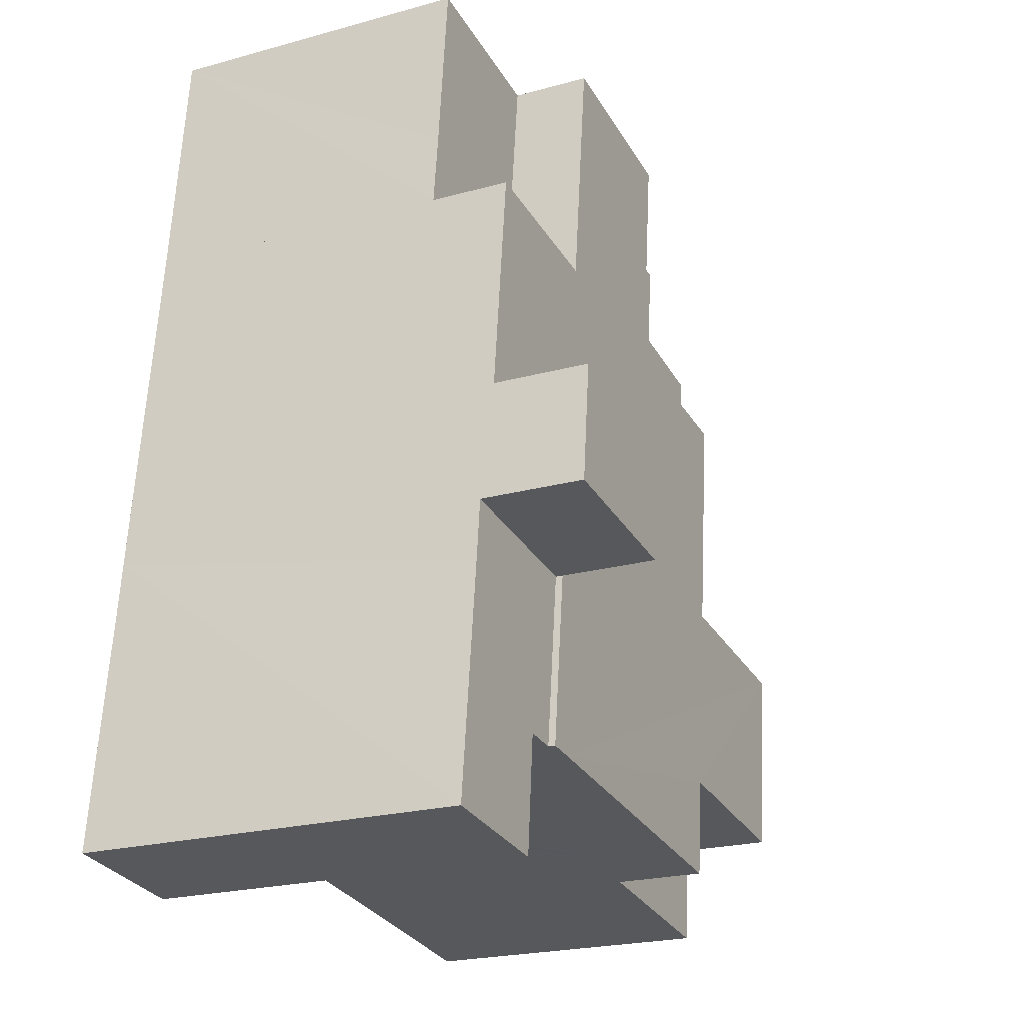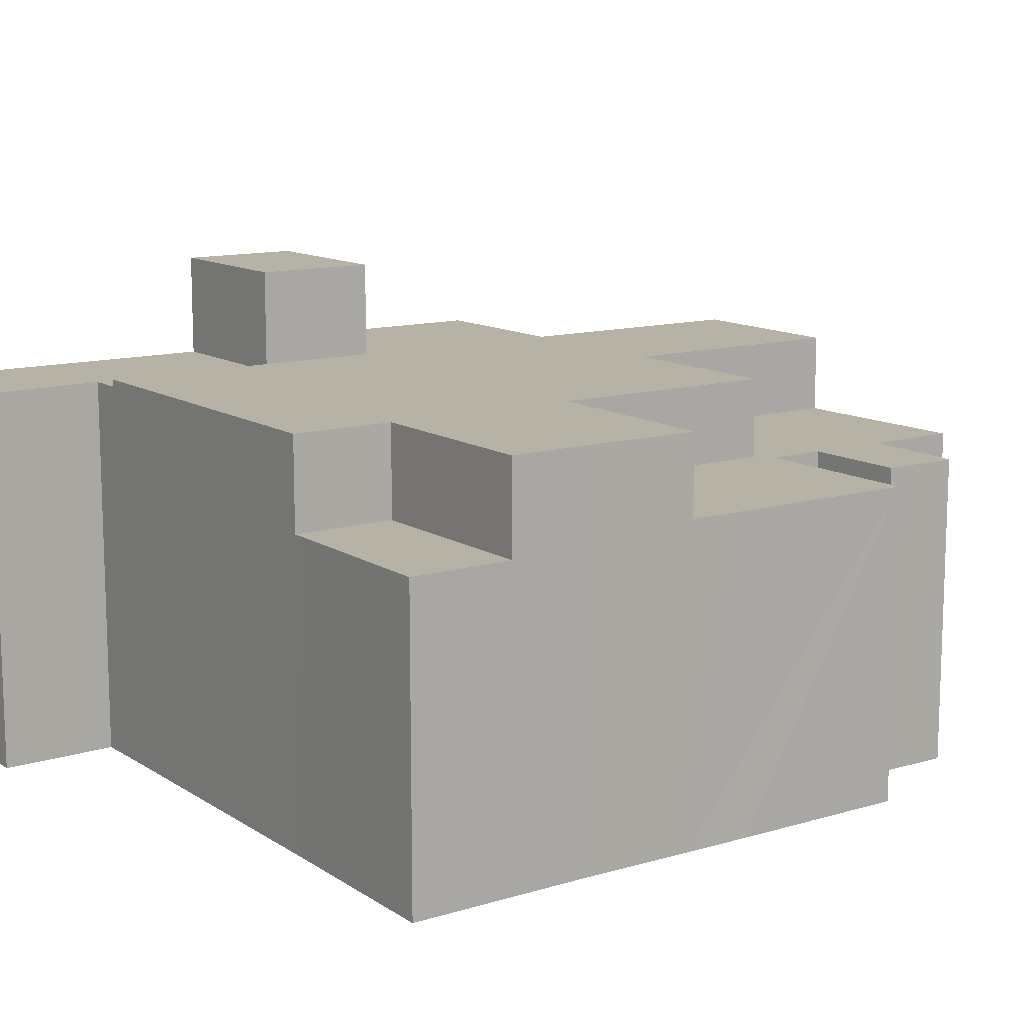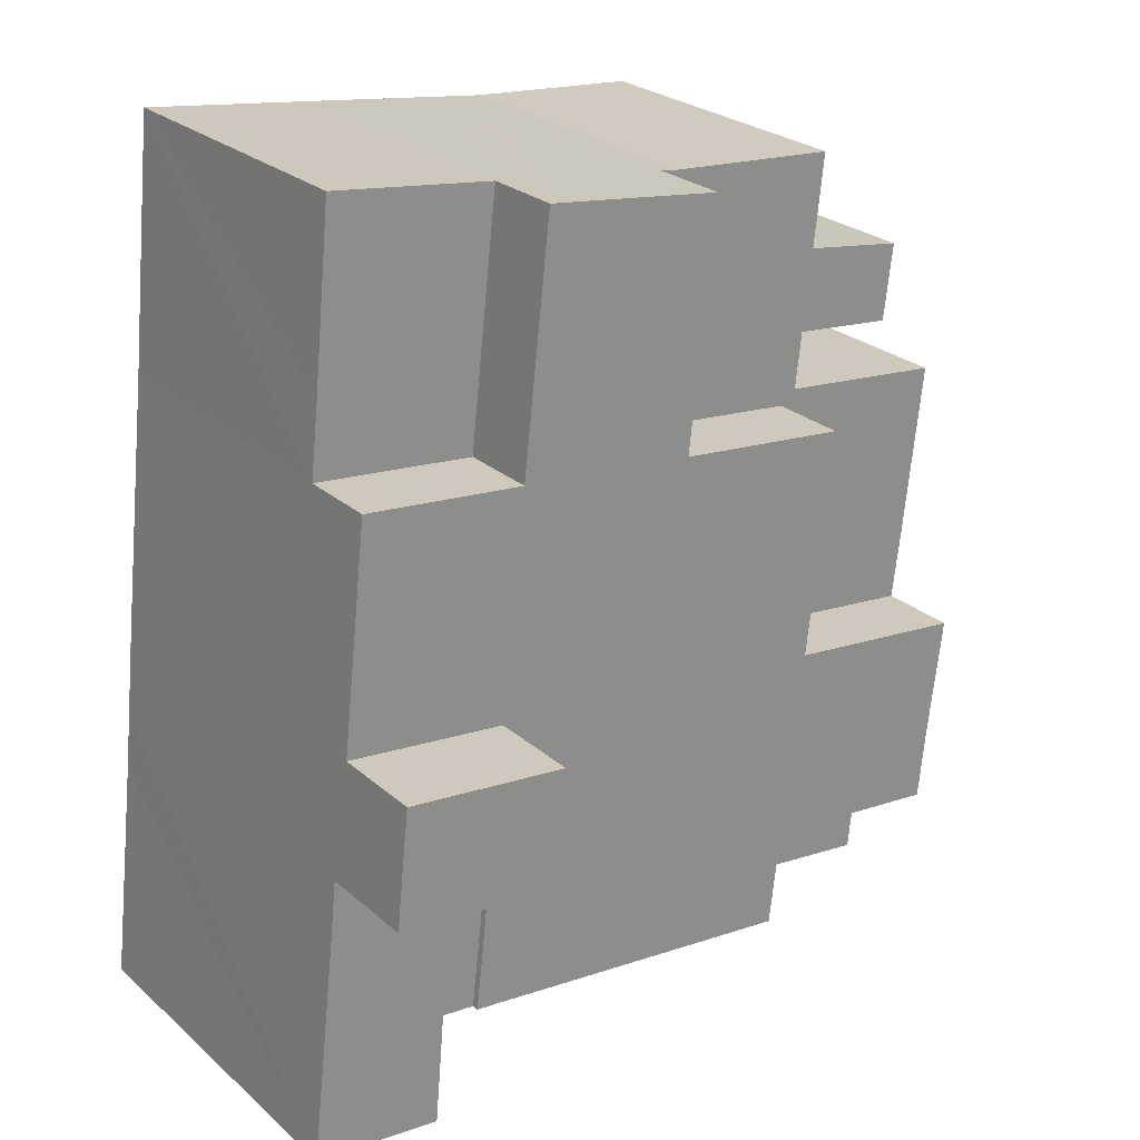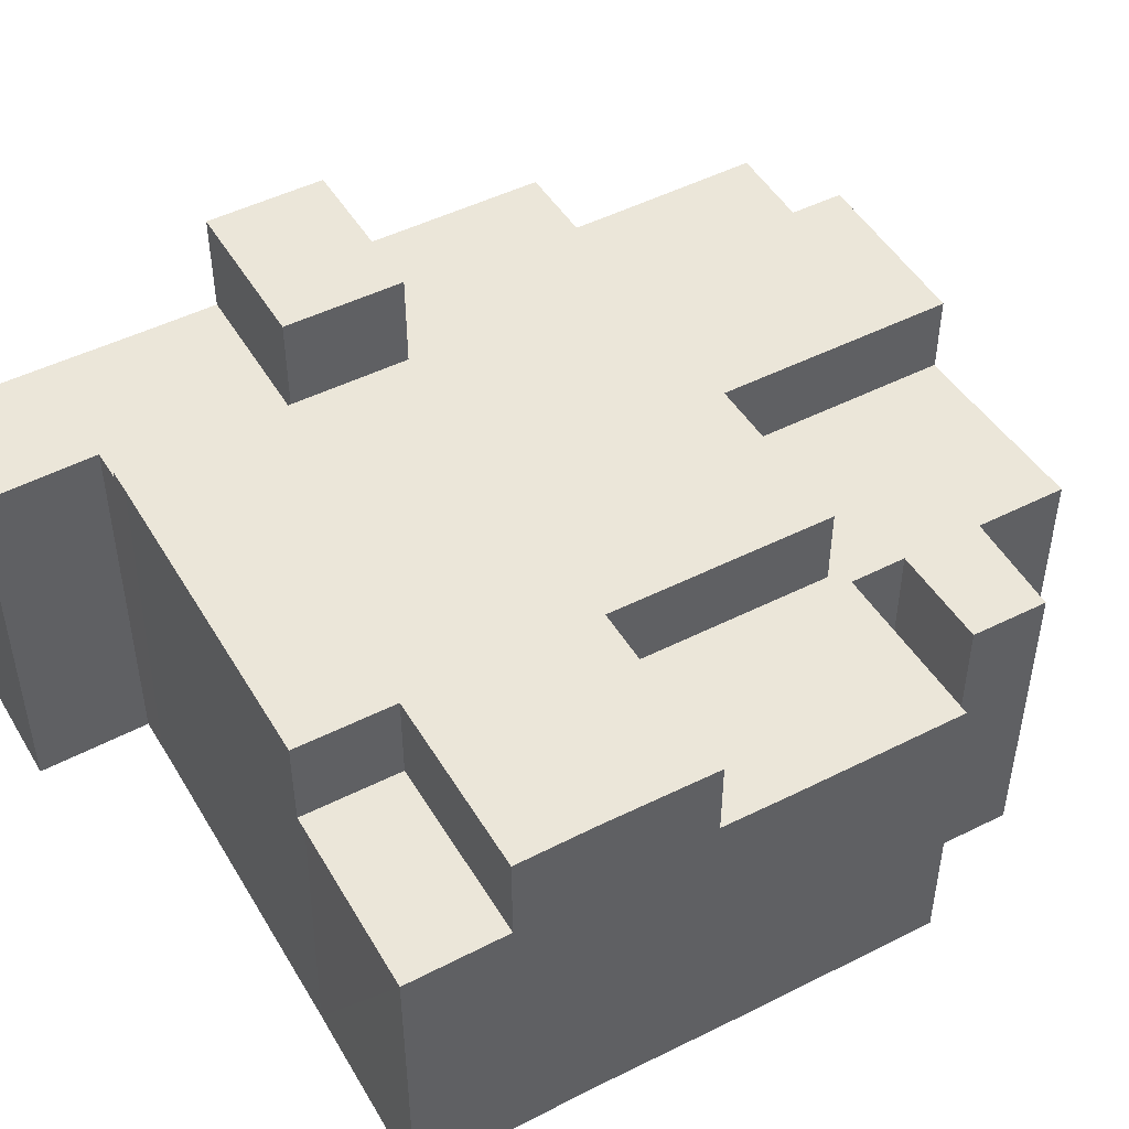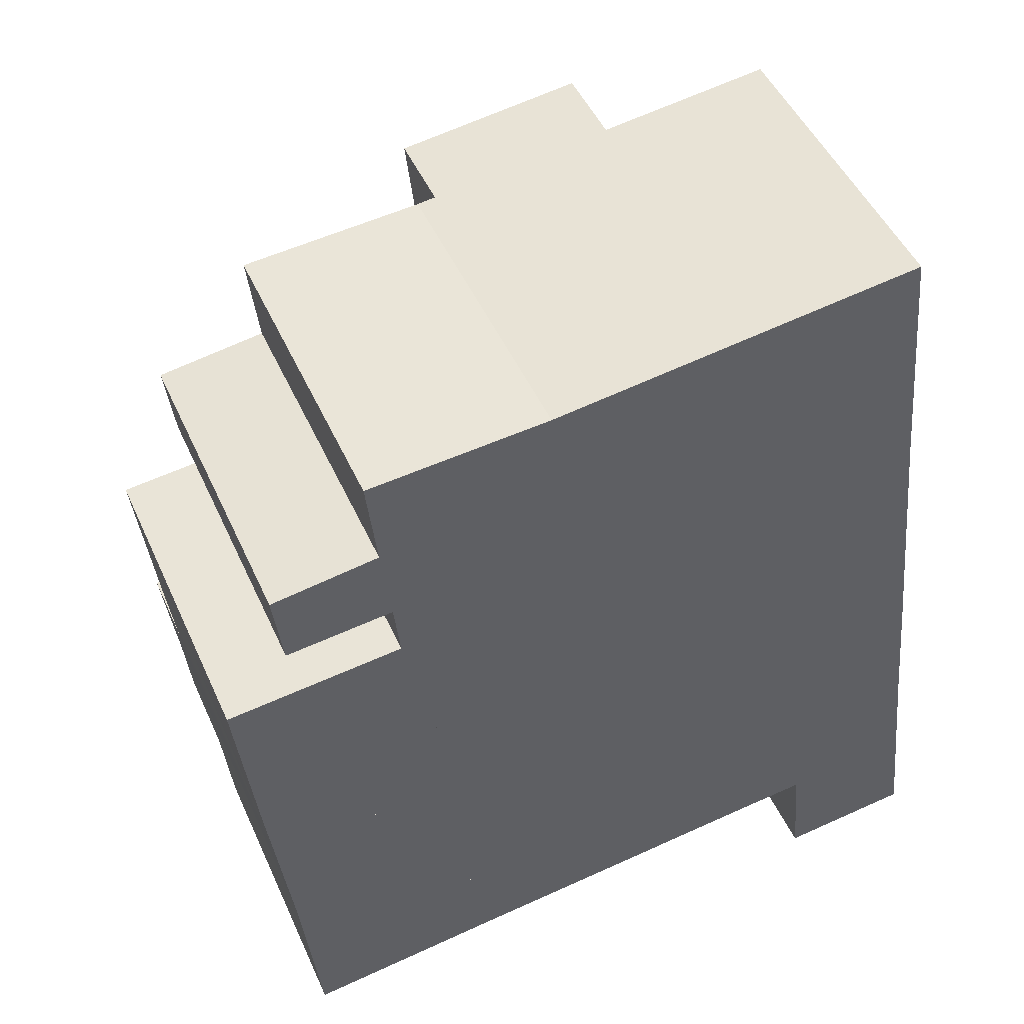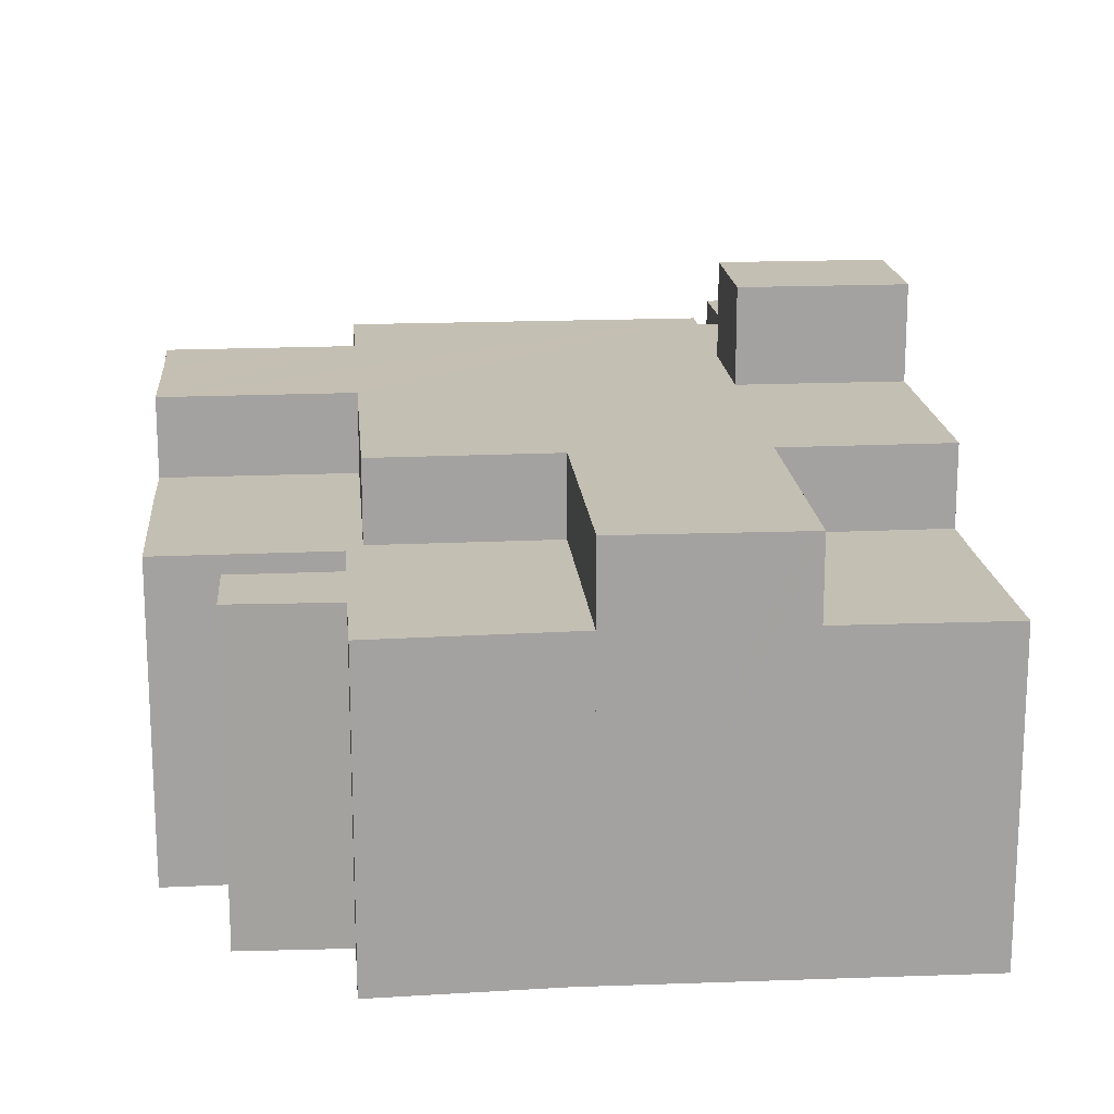
<metadata>
{"format":"obj","ext":"obj","renderer":"f3d","projection":"perspective","resolution":1024,"background":"white","views":[{"elev":-22.3,"azim":115.6,"up":"+Z"},{"elev":12.3,"azim":-131.3,"up":"+Y"},{"elev":25.6,"azim":143.6,"up":"+Z"},{"elev":47.6,"azim":-126.1,"up":"+Y"},{"elev":48.5,"azim":-23.6,"up":"+Z"},{"elev":17.7,"azim":-11.4,"up":"+Y"}]}
</metadata>
<code>
v  10.56 12.05 8.2
v  16.97 12.05 1.303
v  11.38 12.05 0.719
v  16.11 12.05 8.923
v  15.76 12.05 8.879
v  1.473 12.04 -12.68
v  7.373 12.05 -12.93
v  1.566 12.04 -13.59
v  1.329 12.04 -11.28
v  0.876 12.04 -7.606
v  18.01 12.05 -14.81
v  18.8 12.05 -14.73
v  6.693 12.05 -6.947
v  18.45 12.05 -11.68
v  5.886 12.05 0.146
v  18.19 12.05 -9.387
v  17.77 12.05 -5.694
v  22.81 12.05 -5.123
v  22.04 12.05 1.831
v  13.14 12.05 -15.38
v  7.724 12.05 -16.02
v  5.886 -8.94e-18 0.146
v  11.38 -4.403e-17 0.719
v  10.56 -5.021e-16 8.2
v  16.11 -5.464e-16 8.923
v  15.76 -5.437e-16 8.879
v  16.97 -7.979e-17 1.303
v  22.04 -1.121e-16 1.831
v  6.693 4.254e-16 -6.947
v  0.876 4.657e-16 -7.606
v  7.724 9.806e-16 -16.02
v  7.373 7.918e-16 -12.93
v  1.566 8.32e-16 -13.59
v  1.329 6.906e-16 -11.28
v  1.473 7.764e-16 -12.68
v  22.81 3.137e-16 -5.123
v  17.77 3.487e-16 -5.694
v  18.45 7.15e-16 -11.68
v  18.8 9.02e-16 -14.73
v  18.19 5.748e-16 -9.387
v  18.01 9.071e-16 -14.81
v  13.14 9.419e-16 -15.38
v  20.15 11.83 -18.22
v  23.64 11.83 -12.68
v  24.23 11.83 -17.76
v  23.41 11.83 -10.63
v  19.84 11.83 -14.62
v  23.21 11.83 -8.793
v  18.19 11.83 -9.387
v  18.8 11.83 -14.73
v  18.45 11.83 -11.68
v  23.21 5.384e-16 -8.793
v  23.41 6.51e-16 -10.63
v  24.23 1.087e-15 -17.76
v  23.64 7.764e-16 -12.68
v  20.15 1.115e-15 -18.22
v  19.84 8.952e-16 -14.62
v  0.876 9.61 -7.606
v  5.886 9.61 0.146
v  6.693 9.61 -6.947
v  0.617 9.61 -5.503
v  0.052 9.61 -0.463
v  0 9.61 5.884e-16
v  5.358 9.61 0.559
v  1.639 9.61 4.364
v  4.868 9.61 4.842
v  1.926 9.61 1.977
v  10.56 9.61 8.2
v  11.38 9.61 0.719
v  5.165 9.61 2.321
v  10.01 9.61 8.128
v  4.553 9.61 7.699
v  5.022 9.61 7.736
v  5.358 -3.423e-17 0.559
v  5.165 -1.421e-16 2.321
v  1.926 -1.211e-16 1.977
v  1.639 -2.672e-16 4.364
v  4.868 -2.965e-16 4.842
v  4.553 -4.714e-16 7.699
v  0.617 3.37e-16 -5.503
v  0 0 0
v  0.052 2.835e-17 -0.463
v  10.01 -4.977e-16 8.128
v  5.022 -4.737e-16 7.736
v  17.77 14.98 -5.694
v  23.21 14.98 -8.793
v  18.19 14.98 -9.387
v  22.81 14.98 -5.123
v  22.98 14.98 -6.608
v  22.98 4.046e-16 -6.608
v  16.97 9.61 1.303
v  21.78 9.61 4.131
v  22.04 9.61 1.831
v  21.24 9.61 9.588
v  16.11 9.61 8.923
v  20.2 9.61 9.453
v  21.24 -5.871e-16 9.588
v  20.2 -5.788e-16 9.453
v  21.78 -2.53e-16 4.131
v  1.566 9.27 -13.59
v  7.282 9.27 -16.07
v  1.889 9.27 -16.74
v  7.373 9.27 -12.93
v  7.724 9.27 -16.02
v  1.889 1.025e-15 -16.74
v  7.282 9.838e-16 -16.07
g defaultobject
f 1 2 3
f 2 1 4
f 4 1 5
f 6 7 8
f 7 6 9
f 7 9 10
f 7 10 11
f 11 10 12
f 12 10 13
f 12 13 14
f 14 13 15
f 14 15 16
f 16 15 17
f 17 15 18
f 18 15 3
f 18 3 19
f 19 3 2
f 7 20 21
f 20 7 11
f 22 3 15
f 3 22 23
f 24 5 1
f 5 24 4
f 4 24 25
f 25 24 26
f 27 19 2
f 19 27 28
f 10 29 13
f 29 10 30
f 23 1 3
f 1 23 24
f 31 7 21
f 7 31 32
f 33 6 8
f 6 33 9
f 9 33 34
f 34 33 35
f 34 10 9
f 10 34 30
f 29 15 13
f 15 29 22
f 25 2 4
f 2 25 27
f 28 18 19
f 18 28 36
f 37 16 17
f 16 37 14
f 14 37 12
f 12 37 38
f 12 38 39
f 38 37 40
f 36 17 18
f 17 36 37
f 39 11 12
f 11 39 20
f 20 39 21
f 21 39 41
f 21 41 31
f 31 41 42
f 32 8 7
f 8 32 33
f 32 35 33
f 35 32 34
f 34 32 30
f 30 32 29
f 42 32 31
f 32 42 29
f 29 42 22
f 22 42 41
f 22 41 23
f 23 41 39
f 23 39 38
f 23 38 40
f 23 40 37
f 23 37 24
f 24 37 36
f 24 36 27
f 27 36 28
f 27 26 24
f 26 27 25
f 43 44 45
f 44 43 46
f 46 43 47
f 46 47 48
f 48 47 49
f 49 47 50
f 49 50 51
f 52 46 48
f 46 52 44
f 44 52 45
f 45 52 53
f 45 53 54
f 54 53 55
f 54 43 45
f 43 54 56
f 57 50 47
f 50 57 39
f 56 47 43
f 47 56 57
f 39 51 50
f 51 39 49
f 49 39 40
f 40 39 38
f 40 48 49
f 48 40 52
f 55 56 54
f 56 55 53
f 56 53 57
f 57 53 52
f 57 52 39
f 39 52 40
f 39 40 38
f 58 59 60
f 59 58 61
f 59 61 62
f 63 64 62
f 65 66 67
f 59 68 69
f 68 59 64
f 64 59 62
f 68 64 70
f 68 70 67
f 68 67 66
f 68 66 71
f 71 66 72
f 71 72 73
f 74 70 64
f 70 74 75
f 76 65 67
f 65 76 77
f 78 72 66
f 72 78 79
f 30 61 58
f 61 30 62
f 62 30 63
f 63 30 80
f 63 80 81
f 81 80 82
f 75 67 70
f 67 75 76
f 23 59 69
f 59 23 22
f 29 58 60
f 58 29 30
f 77 66 65
f 66 77 78
f 79 73 72
f 73 79 71
f 71 79 83
f 83 79 84
f 83 68 71
f 68 83 24
f 81 64 63
f 64 81 74
f 24 69 68
f 69 24 23
f 22 60 59
f 60 22 29
f 22 30 29
f 30 22 80
f 80 22 82
f 24 22 23
f 22 24 74
f 22 74 82
f 74 24 75
f 75 24 76
f 76 24 78
f 78 24 83
f 78 83 79
f 79 83 84
f 77 76 78
f 81 82 74
f 85 86 87
f 86 85 88
f 86 88 89
f 36 89 88
f 89 36 86
f 86 36 52
f 52 36 90
f 52 87 86
f 87 52 40
f 40 85 87
f 85 40 37
f 37 88 85
f 88 37 36
f 90 40 52
f 40 90 36
f 40 36 37
f 91 92 93
f 92 91 94
f 94 91 95
f 94 95 96
f 25 96 95
f 96 25 94
f 94 25 97
f 97 25 98
f 97 92 94
f 92 97 93
f 93 97 28
f 28 97 99
f 28 91 93
f 91 28 27
f 27 95 91
f 95 27 25
f 27 98 25
f 98 27 97
f 97 27 99
f 99 27 28
f 100 101 102
f 101 100 103
f 101 103 104
f 33 103 100
f 103 33 32
f 32 104 103
f 104 32 31
f 31 101 104
f 101 31 102
f 102 31 105
f 105 31 106
f 105 100 102
f 100 105 33
f 105 32 33
f 32 105 106
f 32 106 31

</code>
